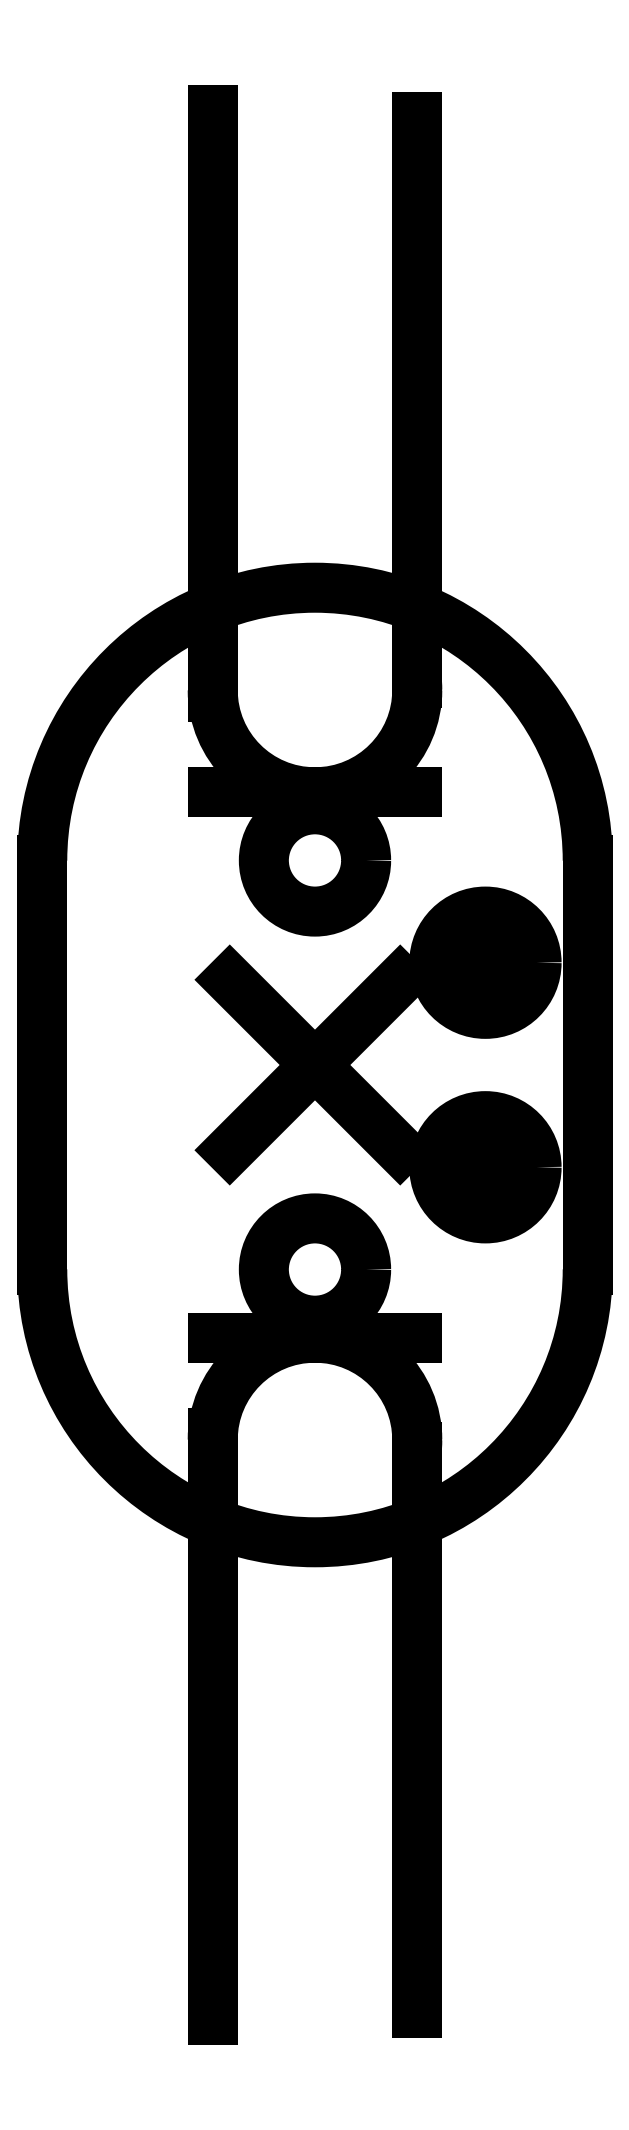
<metadata>
{"format":"dxf","ext":"dxf","renderer":"ezdxf+matplotlib","layout":"modelspace","background":"white","min_lineweight":24,"dpi":150}
</metadata>
<code>
0
SECTION
2
ENTITIES
0
HATCH
8
0
10
0
20
0
30
0
210
0
220
0
230
1
2
SOLID
70
1
71
0
91
1
92
0
93
7
72
1
10
4.747
20
12.5
11
4.462
21
13.09
72
1
10
4.462
20
13.09
11
3.823
21
13.23
72
1
10
3.823
20
13.23
11
3.317
21
12.82
72
1
10
3.317
20
12.82
11
3.327
21
12.16
72
1
10
3.327
20
12.16
11
3.846
21
11.77
72
1
10
3.846
20
11.77
11
4.48
21
11.93
72
1
10
4.48
20
11.93
11
4.747
21
12.5
97
0
75
0
76
1
98
0
0
HATCH
8
0
10
0
20
0
30
0
210
0
220
0
230
1
2
SOLID
70
1
71
0
91
1
92
0
93
7
72
1
10
4.747
20
15.5
11
4.462
21
16.09
72
1
10
4.462
20
16.09
11
3.823
21
16.23
72
1
10
3.823
20
16.23
11
3.317
21
15.82
72
1
10
3.317
20
15.82
11
3.327
21
15.16
72
1
10
3.327
20
15.16
11
3.846
21
14.77
72
1
10
3.846
20
14.77
11
4.48
21
14.93
72
1
10
4.48
20
14.93
11
4.747
21
15.5
97
0
75
0
76
1
98
0
0
ARC
8
0
10
1.497
20
11
40
4
50
180
51
0
0
ARC
8
0
10
1.497
20
17
40
4
50
0
51
180
0
LINE
8
0
10
-2.503
20
17
11
-2.503
21
11
0
LINE
8
0
10
5.497
20
17
11
5.497
21
11
0
LINE
8
0
10
0
20
19.4
11
0
21
28
0
LINE
8
0
10
2.993
20
25
11
2.993
21
27.9
0
LINE
8
0
10
2.993
20
26
11
2.993
21
26.1
0
ARC
8
0
10
1.497
20
19.5
40
1.5
50
0
51
3.9
0
ARC
8
0
10
1.497
20
19.5
40
1.5
50
180
51
270
0
ARC
8
0
10
1.497
20
19.5
40
1.5
50
270
51
0
0
LINE
8
0
10
1.497
20
18
11
2.997
21
18
0
LINE
8
0
10
-0.003322
20
18
11
1.497
21
18
0
LINE
8
0
10
2.993
20
26
11
2.993
21
26.1
0
LINE
8
0
10
2.993
20
19.6
11
2.993
21
26
0
CIRCLE
8
0
10
1.497
20
17
40
0.75
0
LINE
8
0
10
0.2467
20
15.25
11
2.747
21
12.75
0
LINE
8
0
10
2.747
20
15.25
11
0.2467
21
12.75
0
CIRCLE
8
0
10
3.997
20
12.5
40
0.75
0
CIRCLE
8
0
10
3.997
20
15.5
40
0.75
0
LINE
8
0
10
0
20
8.6
11
0
21
0
0
LINE
8
0
10
2.993
20
3
11
2.993
21
0.1022
0
LINE
8
0
10
2.993
20
2
11
2.993
21
1.898
0
ARC
8
0
10
1.497
20
8.5
40
1.5
50
356.1
51
0
0
ARC
8
0
10
1.497
20
8.5
40
1.5
50
90
51
180
0
ARC
8
0
10
1.497
20
8.5
40
1.5
50
0
51
90
0
LINE
8
0
10
1.497
20
10
11
2.997
21
10
0
LINE
8
0
10
-0.003322
20
10
11
1.497
21
10
0
LINE
8
0
10
2.993
20
2
11
2.993
21
1.898
0
LINE
8
0
10
2.993
20
8.398
11
2.993
21
2
0
CIRCLE
8
0
10
1.497
20
11
40
0.75
0
ENDSEC
0
EOF

</code>
